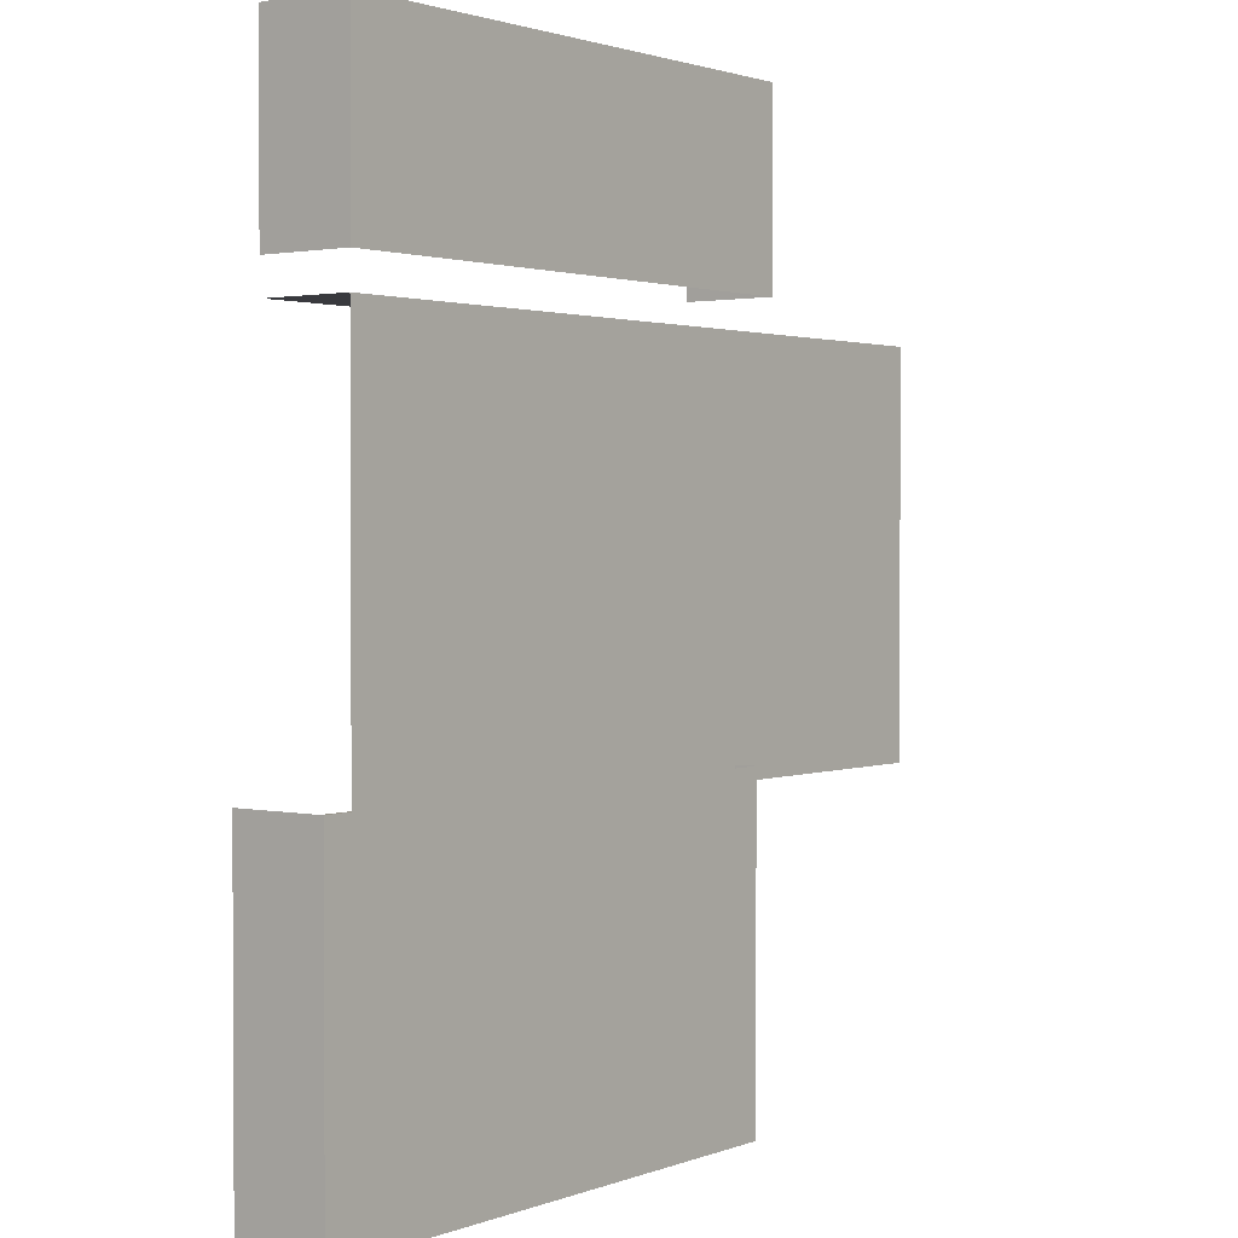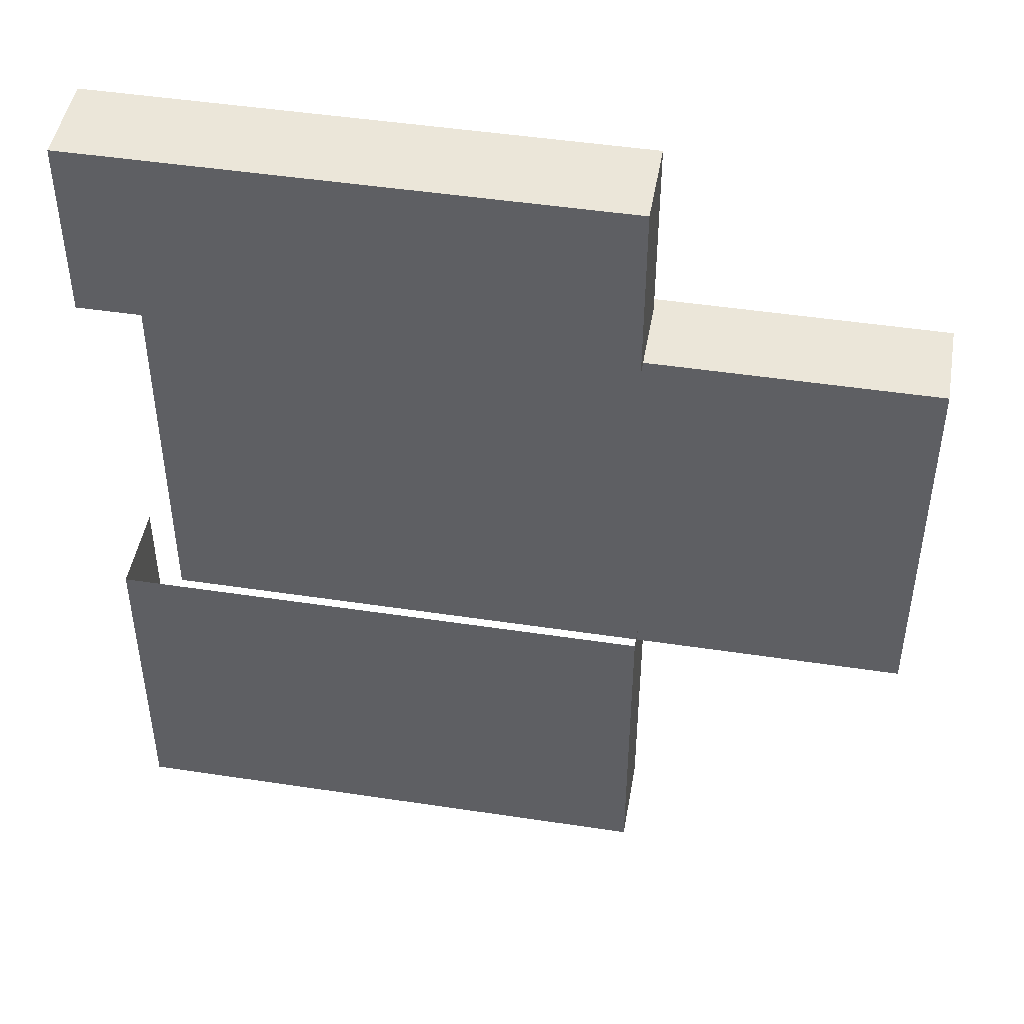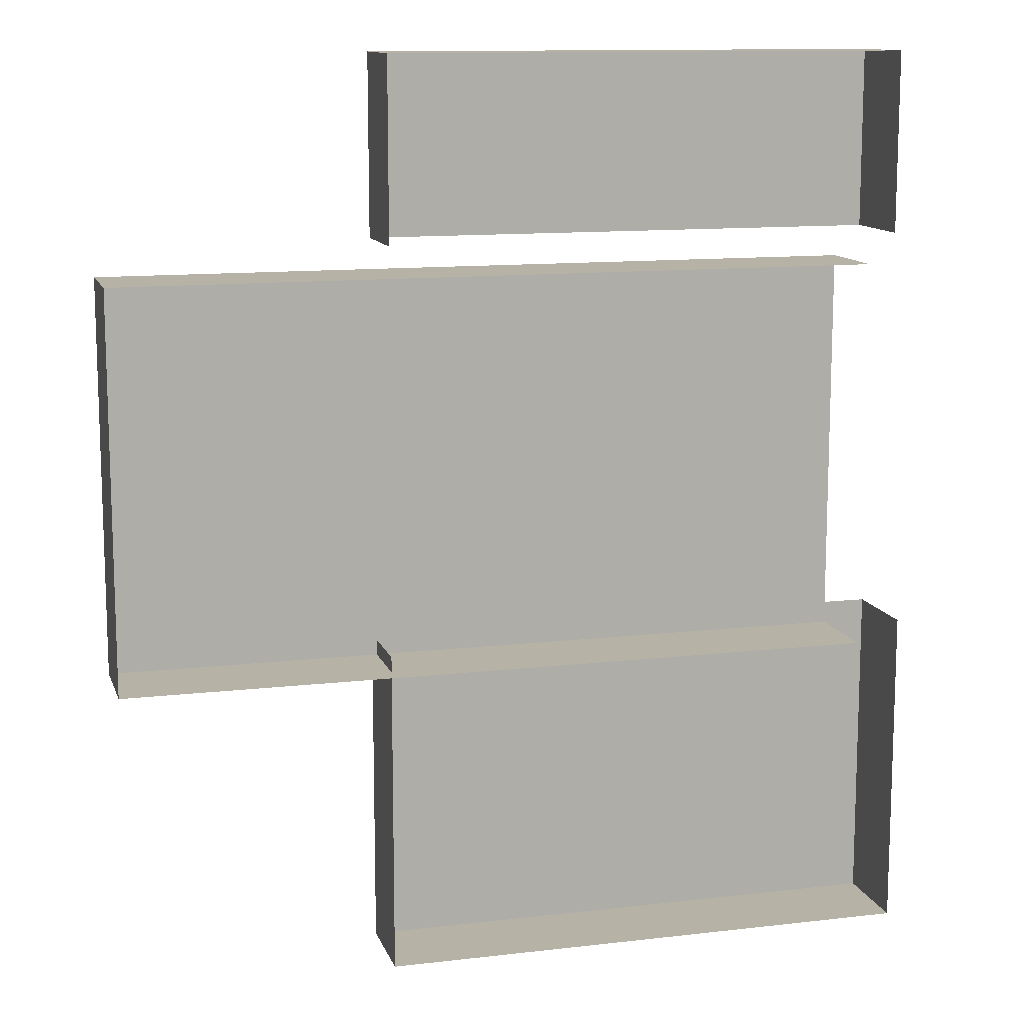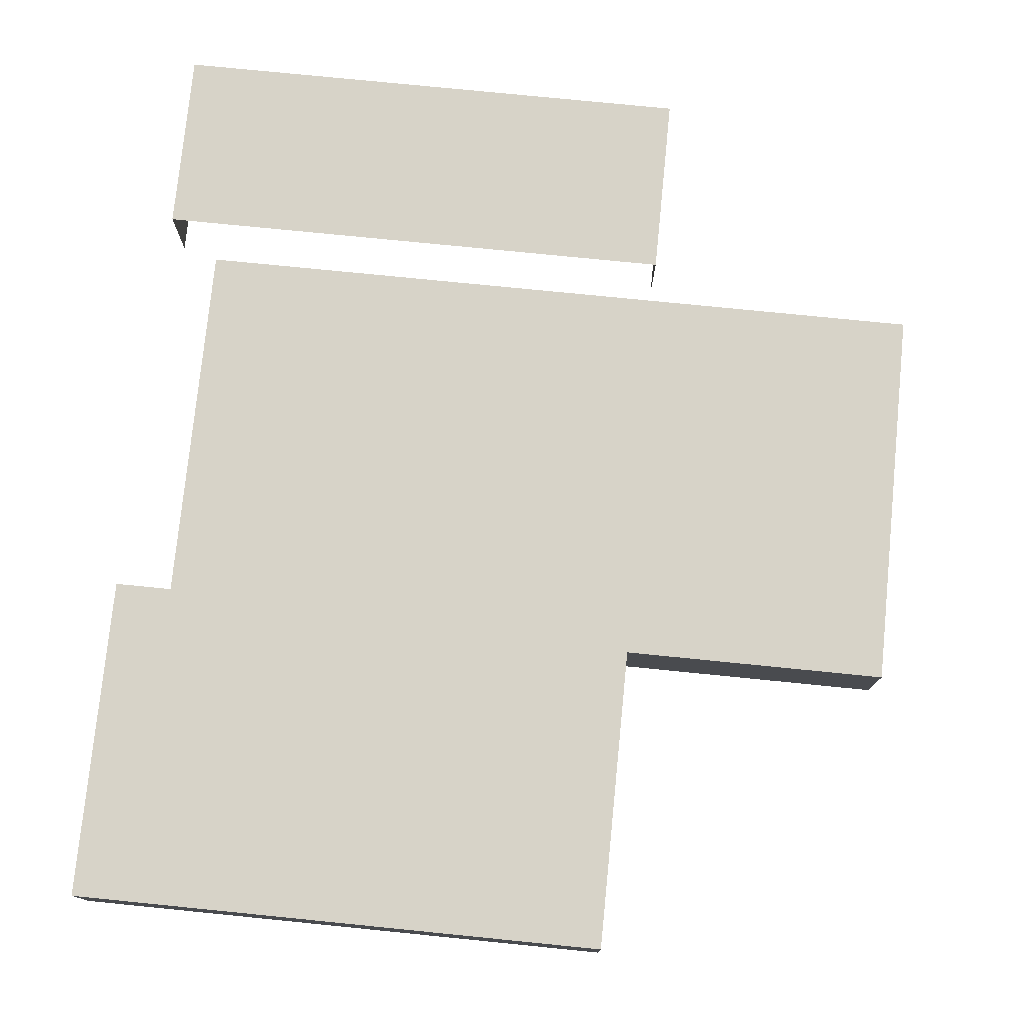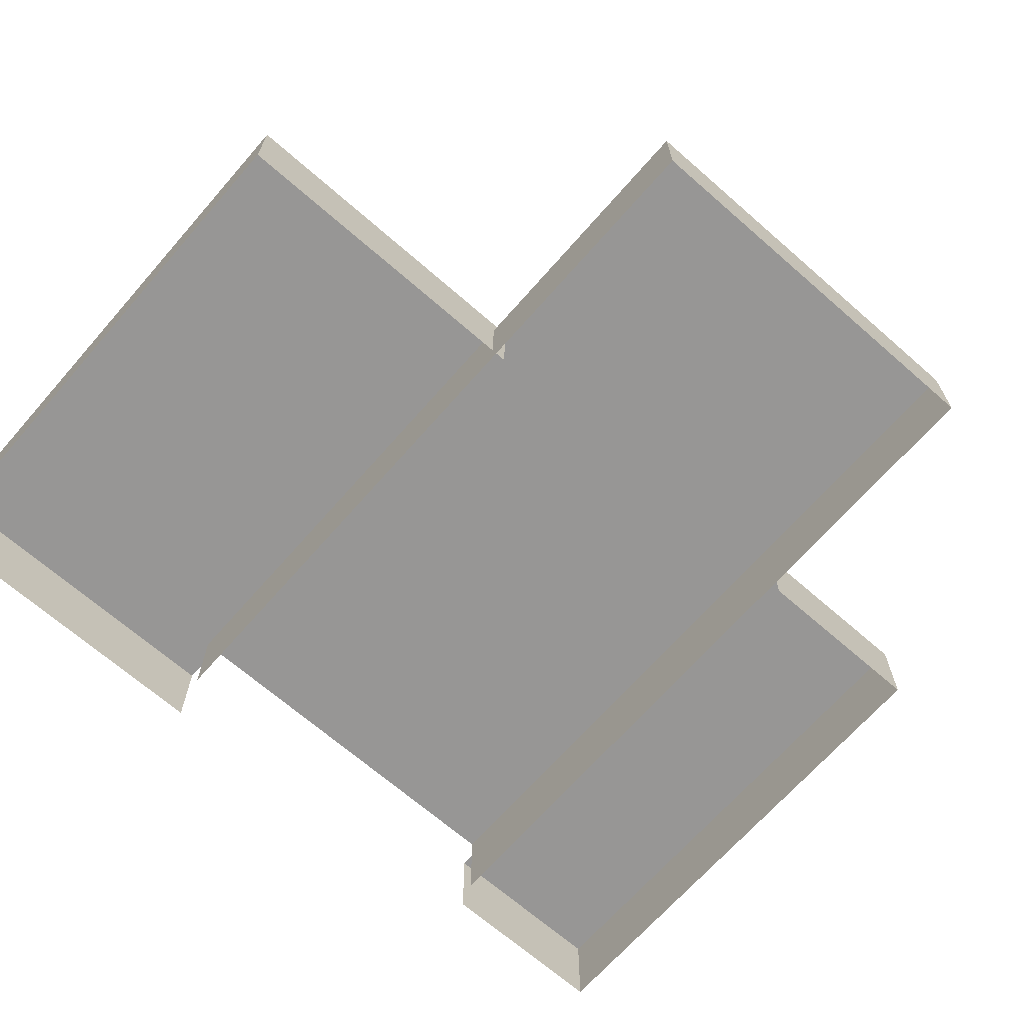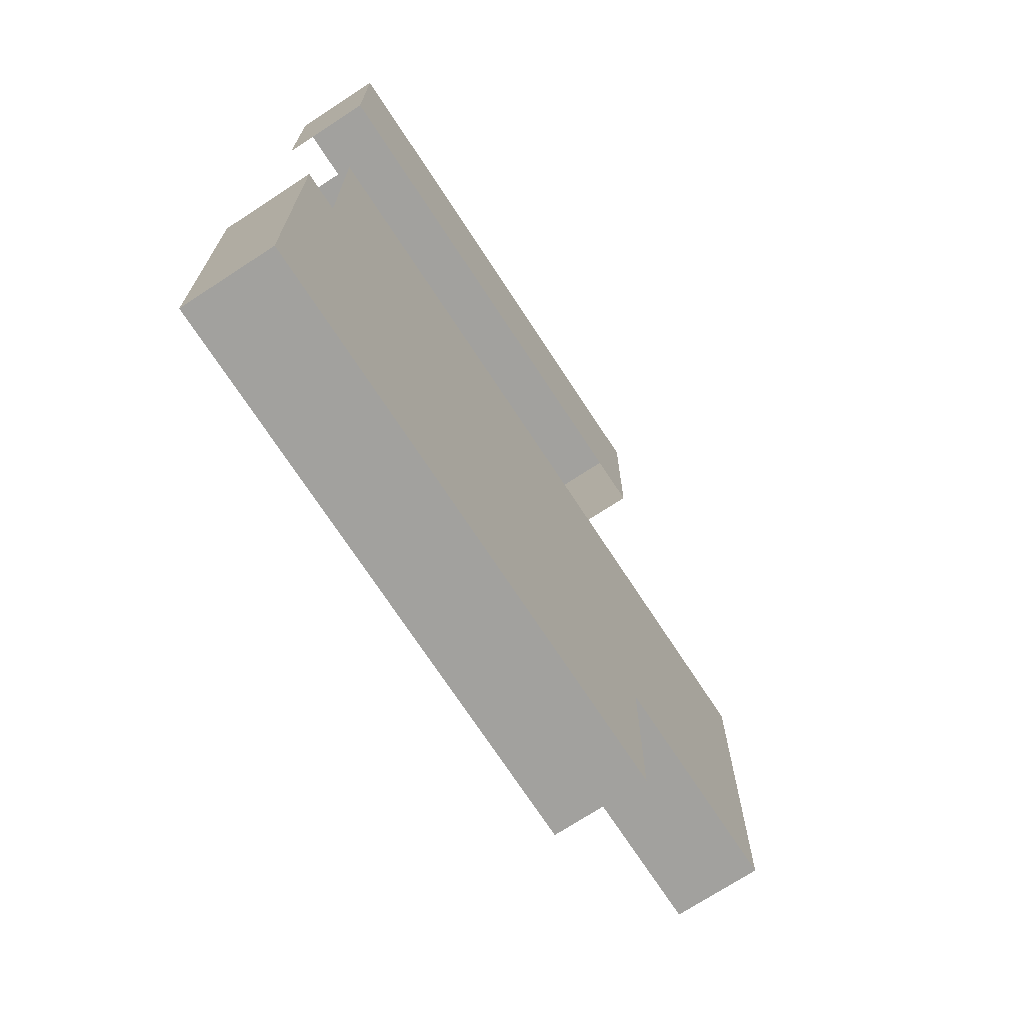
<metadata>
{"format":"obj","ext":"obj","renderer":"f3d","projection":"perspective","resolution":1024,"background":"white","views":[{"elev":1.7,"azim":127.4,"up":"+Z"},{"elev":46.7,"azim":-170.2,"up":"+Z"},{"elev":12.2,"azim":-15.4,"up":"+Z"},{"elev":76.7,"azim":-174.3,"up":"+Y"},{"elev":-67.9,"azim":-131.2,"up":"+Y"},{"elev":-72.1,"azim":123.2,"up":"+Z"}]}
</metadata>
<code>
o Foundation_Cube.001
v -15.4 -2.5 4.303
v -15.4 -0.5219 4.303
v -15.4 -2.5 -4.401
v -15.4 -0.5219 -4.401
v 1.45 -2.5 4.303
v 1.45 -0.5219 4.303
v 1.45 -2.5 -4.401
v 1.45 -0.5219 -4.401
v -9.246 -1.562 8.935
v -9.246 0.438 8.935
v -9.246 -1.562 4.886
v -9.246 0.438 4.886
v 2.463 -1.562 8.935
v 2.463 0.438 8.935
v 2.463 -1.562 4.886
v 2.463 0.438 4.886
v -9.404 -2.05 -11.3
v -9.404 -0.02245 -11.3
v -9.404 -2.05 -4.058
v -9.404 -0.02245 -4.058
v 2.637 -2.05 -11.3
v 2.637 -0.02245 -11.3
v 2.637 -2.05 -4.058
v 2.637 -0.02245 -4.058
f 1 2 4 3
f 3 4 8 7
f 21 17 18 22
f 5 6 2 1
f 23 21 22 24
f 8 4 2 6
f 9 10 12 11
f 15 16 14 13
f 13 14 10 9
f 17 19 20 18
f 24 22 18 20
f 14 16 12 10

</code>
